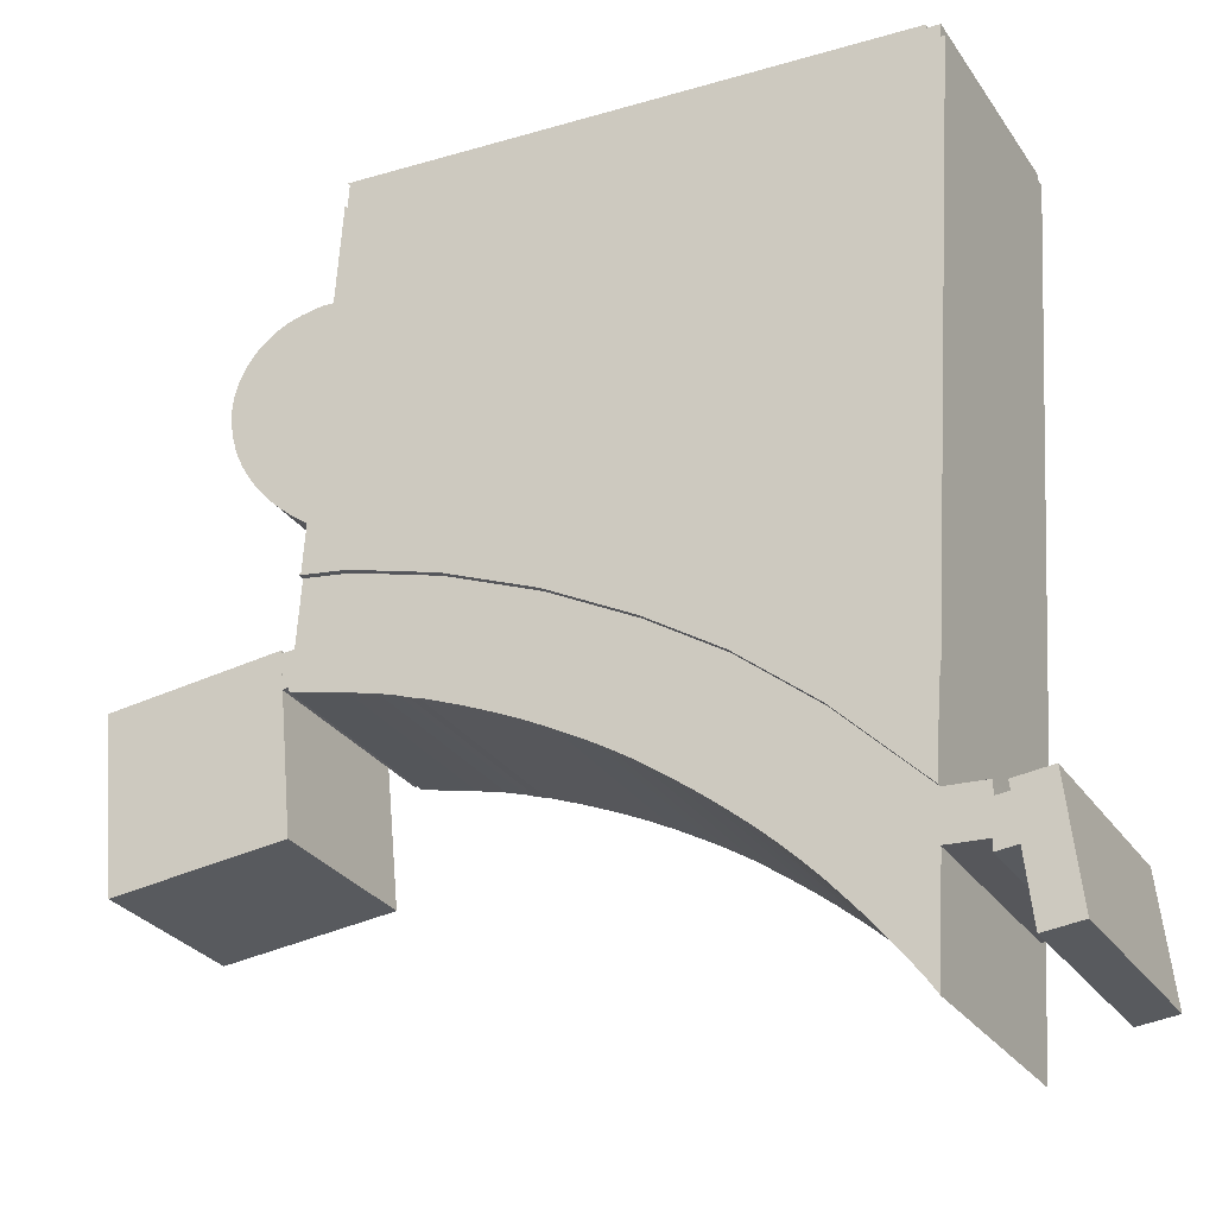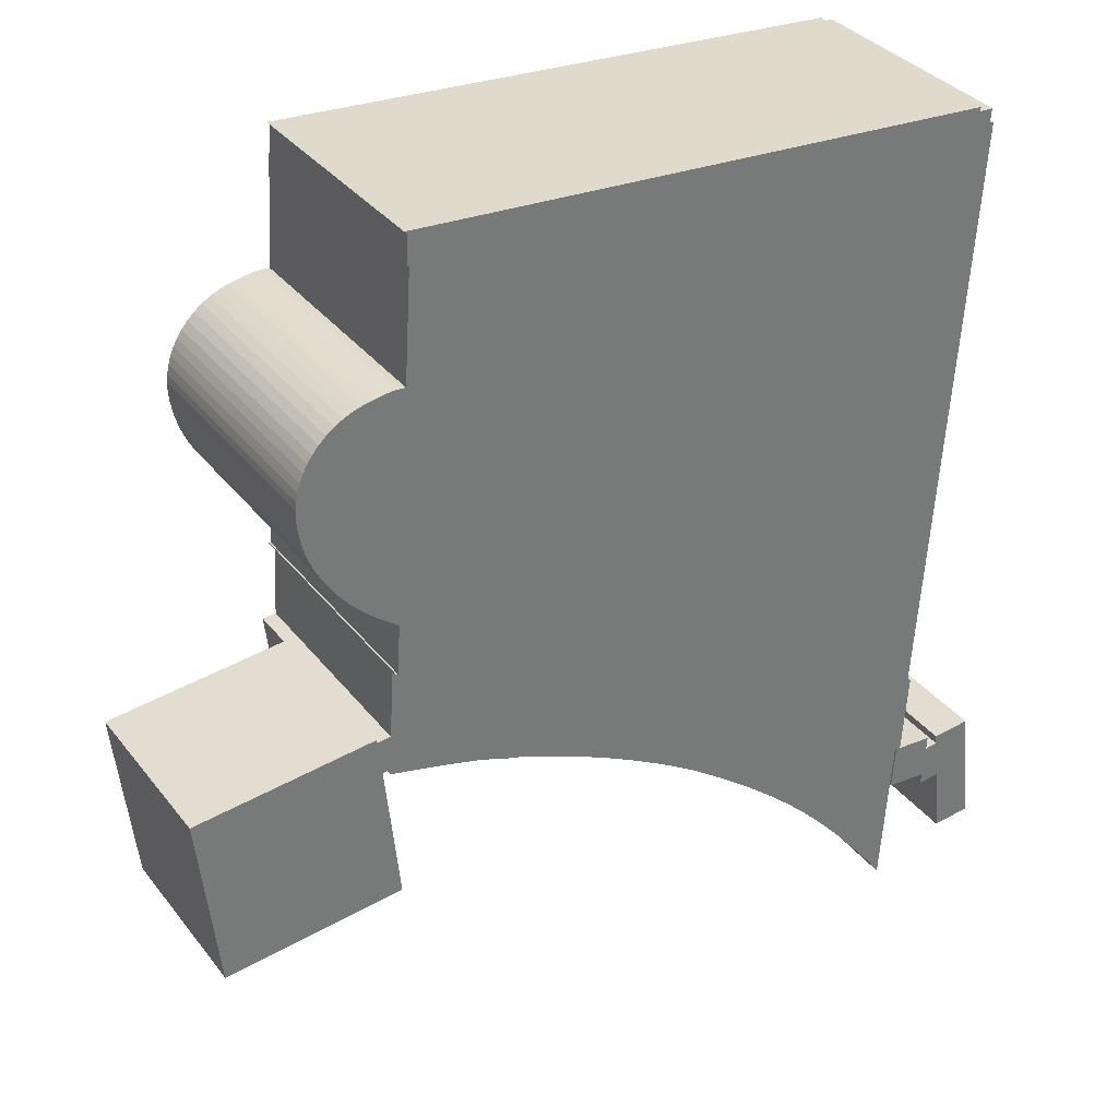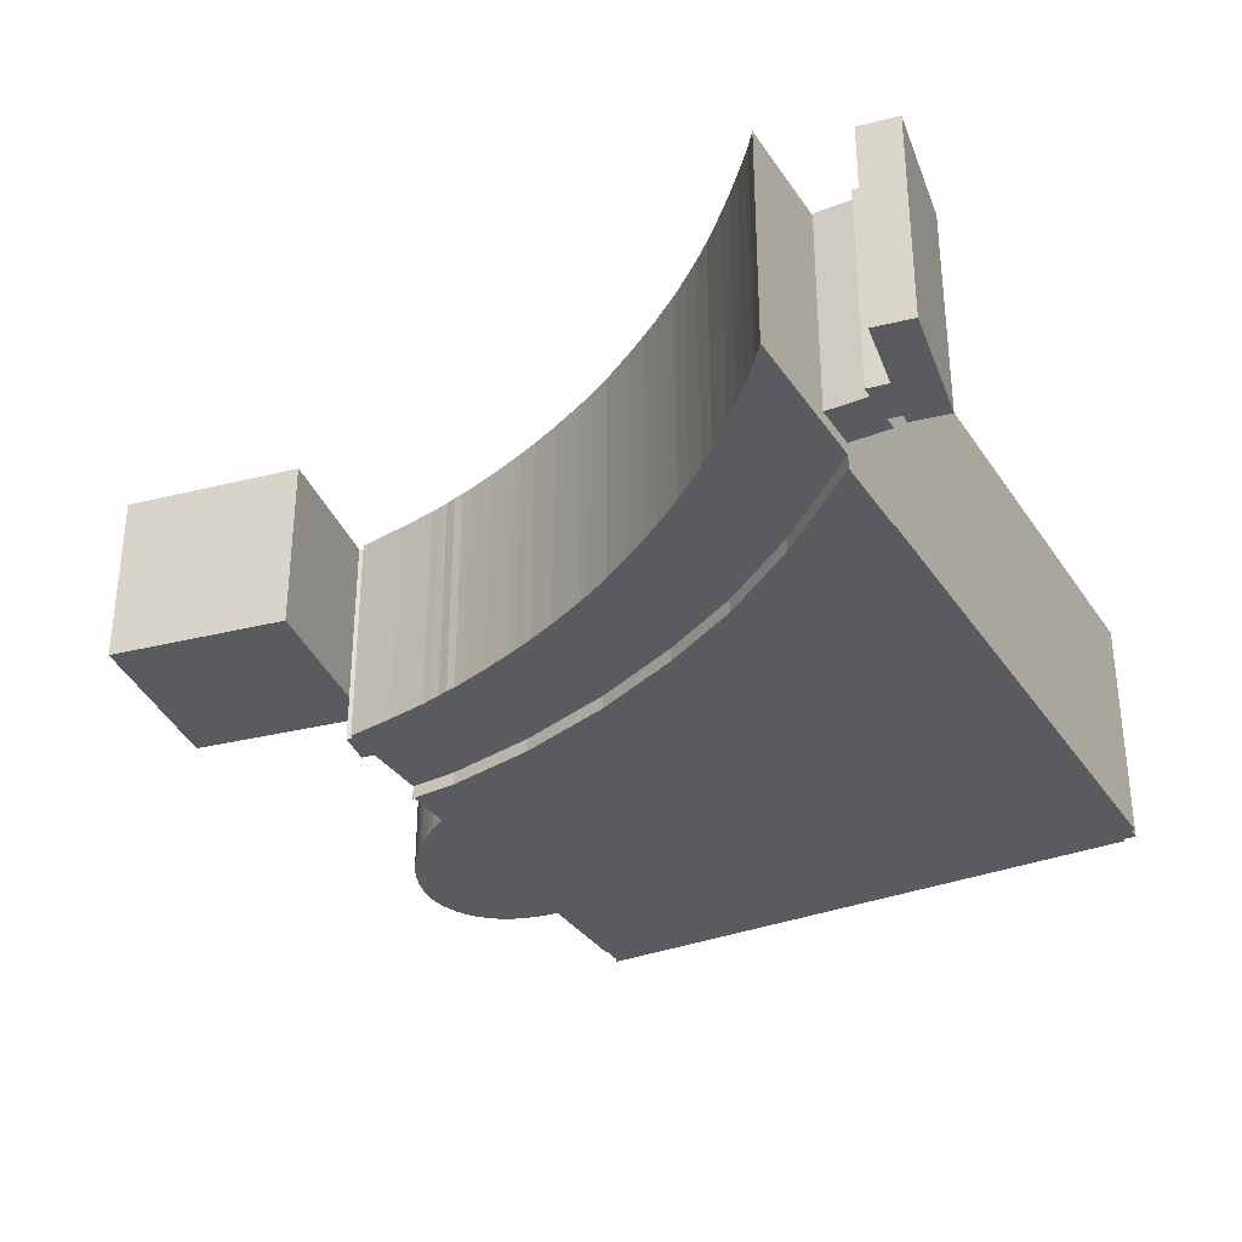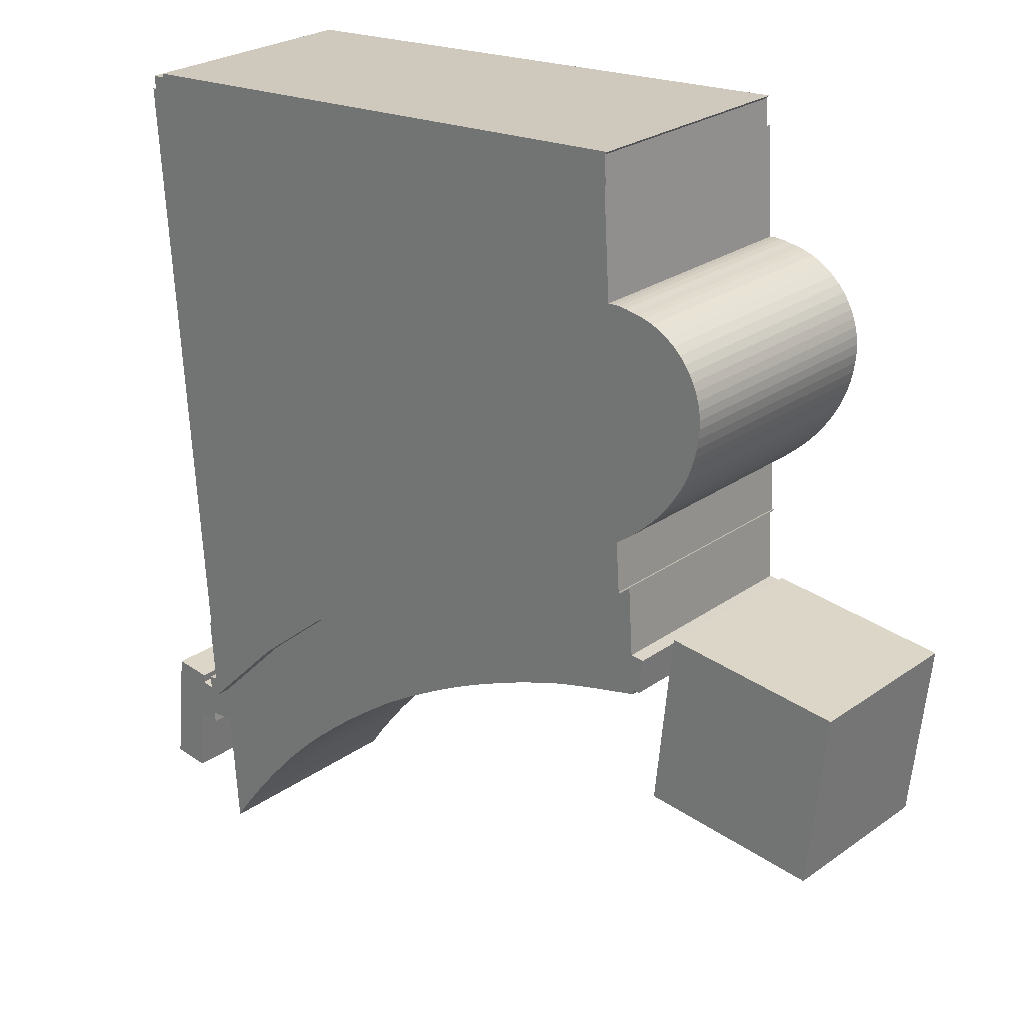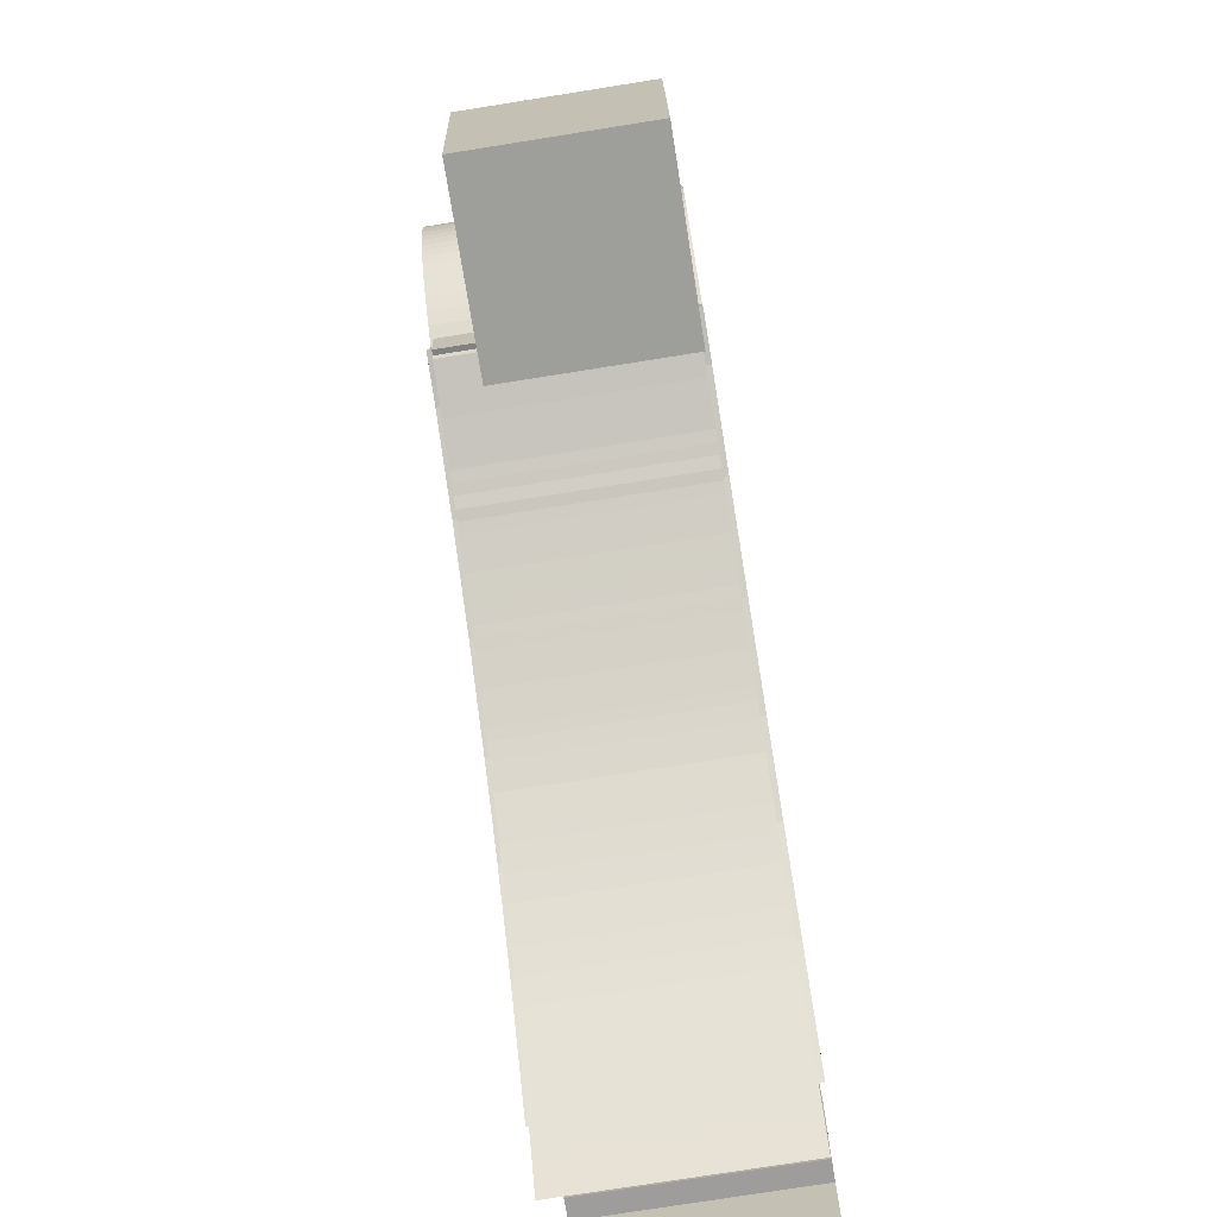
<metadata>
{"format":"obj","ext":"obj","renderer":"f3d","projection":"perspective","resolution":1024,"background":"white","views":[{"elev":-28.9,"azim":-152.3,"up":"+Z"},{"elev":34.4,"azim":147.8,"up":"+Z"},{"elev":-33.2,"azim":-155.2,"up":"+Y"},{"elev":25.6,"azim":41.7,"up":"+Z"},{"elev":-76.3,"azim":99.0,"up":"+Z"}]}
</metadata>
<code>
v  44.32 12.77 12.46
v  44.04 -5.998e-16 9.796
v  44.32 -7.631e-16 12.46
v  44.04 12.77 9.796
v  -2.331 12.9 -10.21
v  0.6611 -2.55 -10.01
v  -2.331 -2.55 -10.21
v  0.6614 12.9 -10.01
v  -2.3 -2.55 -11.02
v  -2.299 12.9 -11.02
v  -3.838 12.9 -10.86
v  -3.838 -2.55 -10.86
v  -4.386 -2.55 -16.07
v  -4.386 12.9 -16.07
v  -7.229 12.9 -15.78
v  -7.23 -2.55 -15.78
v  -6.27 12.9 -6.669
v  -6.27 -2.55 -6.668
v  48.58 -4.44 34.69
v  48.28 13.23 35.24
v  48.28 -4.44 35.24
v  48.58 13.23 34.69
v  48.84 -4.44 34.11
v  48.84 13.23 34.11
v  49.03 -4.44 33.51
v  49.03 13.23 33.51
v  49.17 -4.44 32.9
v  49.17 13.23 32.9
v  49.24 -4.44 32.27
v  49.24 13.23 32.27
v  49.25 -4.44 31.64
v  49.25 13.23 31.64
v  49.19 -4.44 30.92
v  49.19 13.23 30.92
v  49.08 -4.44 30.21
v  49.08 13.23 30.21
v  48.92 -4.44 29.51
v  48.92 13.23 29.51
v  48.72 -4.44 28.82
v  48.72 13.23 28.82
v  48.46 -4.44 28.13
v  48.46 13.23 28.13
v  48.16 -4.44 27.47
v  48.16 13.23 27.46
v  47.82 -4.44 26.82
v  47.82 13.23 26.82
v  47.43 -4.44 26.2
v  47.43 13.23 26.2
v  46.98 -4.44 25.54
v  46.98 13.23 25.54
v  46.5 -4.44 24.9
v  46.5 13.23 24.9
v  45.98 -4.44 24.3
v  45.98 13.23 24.3
v  45.56 -4.44 23.86
v  45.56 13.23 23.86
v  44.73 -4.44 23.06
v  44.73 13.23 23.06
v  43.85 -4.44 22.31
v  43.86 13.23 22.31
v  43.36 -4.44 21.95
v  43.36 13.23 21.95
v  42.61 -4.44 21.4
v  42.61 13.23 21.4
v  -3.429 -2.55 -6.968
v  -3.429 12.9 -6.968
v  -3.503 -2.55 -7.673
v  -3.503 12.9 -7.673
v  -2.53 -2.55 -7.774
v  -2.53 12.9 -7.775
v  -2.578 12.9 -6.77
v  -2.578 -2.55 -6.77
v  0.4336 -2.55 -6.57
v  0.4339 12.9 -6.571
v  2.553e-06 -4.32 -3.8e-06
v  41 12.94 46.23
v  41 -4.32 46.24
v  0.0003699 12.94 -0.0005505
v  -0.5863 12.94 8.89
v  -0.5866 -4.32 8.89
v  -0.8489 12.94 12.86
v  -0.8492 -4.32 12.86
v  -2.922 12.94 44.27
v  -2.923 -4.32 44.27
v  -2.623 -4.32 44.29
v  -2.623 12.94 44.29
v  -2.704 12.94 45.29
v  -2.704 -4.32 45.29
v  -1.705 -4.32 45.33
v  -1.705 12.94 45.33
v  -1.724 12.94 45.63
v  -1.725 -4.32 45.63
v  29.79 -4.32 47.66
v  29.79 12.94 47.66
v  33.63 -4.32 47.91
v  33.63 12.94 47.91
v  41.08 -4.32 48.39
v  41.08 12.94 48.39
v  40.88 -4.32 48.17
v  40.88 12.94 48.17
v  39.37 13.23 17.07
v  42.99 -4.44 17.62
v  39.37 -4.44 17.07
v  42.99 13.23 17.62
v  32.47 13.23 15.05
v  32.47 -4.44 15.05
v  42.86 -4.44 17.68
v  42.86 13.23 17.68
v  42.99 -4.44 17.7
v  42.99 13.23 17.7
v  43.67 12.76 9.904
v  44.04 -3.44 9.796
v  43.67 -3.44 9.905
v  44.04 12.76 9.796
v  43.51 -3.44 9.504
v  43.51 12.76 9.504
v  41.65 12.76 9.067
v  41.65 -3.44 9.067
v  39.97 12.76 8.667
v  39.97 -3.44 8.667
v  39.18 12.76 8.464
v  39.18 -3.44 8.464
v  36.91 12.76 7.859
v  36.91 -3.44 7.859
v  36.14 12.76 7.598
v  36.14 -3.44 7.598
v  35.42 12.76 7.372
v  35.42 -3.44 7.373
v  34.64 12.76 7.041
v  34.64 -3.44 7.042
v  33.93 12.76 6.845
v  33.93 -3.44 6.845
v  33.16 12.76 6.553
v  33.16 -3.44 6.553
v  30.96 12.76 5.658
v  30.96 -3.44 5.659
v  28.79 12.76 4.699
v  28.79 -3.44 4.7
v  28.04 12.76 4.355
v  28.03 -3.44 4.355
v  27.36 12.76 4.017
v  27.36 -3.44 4.018
v  26.62 12.76 3.665
v  26.62 -3.44 3.666
v  24.51 12.76 2.559
v  24.51 -3.44 2.559
v  22.44 12.76 1.385
v  22.44 -3.44 1.386
v  21.73 12.76 0.9703
v  21.72 -3.44 0.9708
v  20.72 12.76 0.355
v  20.72 -3.44 0.3555
v  19.74 12.76 -0.2814
v  19.74 -3.44 -0.2809
v  19.05 12.76 -0.7285
v  19.05 -3.44 -0.7279
v  25.29 13.23 12.08
v  25.29 -4.44 12.08
v  18.58 13.23 8.486
v  18.58 -4.44 8.487
v  12.83 13.23 4.754
v  12.83 -4.44 4.755
v  6.932 -4.44 -0.08222
v  6.933 13.23 -0.08278
v  0.4335 -4.44 -6.57
v  0.4339 13.23 -6.571
v  0.0003761 13.23 -0.0005597
v  0 -4.44 -2.719e-16
v  41 13.23 46.23
v  41 -4.44 46.24
v  41.5 -4.44 38.32
v  41.5 13.23 38.32
v  41.93 -4.44 38.36
v  41.93 13.23 38.36
v  42.37 -4.44 38.36
v  42.37 13.23 38.36
v  42.92 -4.44 38.31
v  42.92 13.23 38.31
v  43.46 -4.44 38.21
v  43.46 13.23 38.21
v  43.99 -4.44 38.13
v  43.99 13.23 38.13
v  44.47 -4.44 38.02
v  44.47 13.23 38.02
v  45.13 -4.44 37.81
v  45.14 13.23 37.81
v  45.77 -4.44 37.52
v  45.78 13.23 37.52
v  46.38 -4.44 37.17
v  46.38 13.23 37.17
v  46.94 -4.44 36.76
v  46.94 13.23 36.76
v  47.46 -4.44 36.28
v  47.46 13.23 36.28
v  47.92 -4.44 35.75
v  47.92 13.23 35.75
v  17.13 -3.44 -2.111
v  17.13 12.76 -2.112
v  16.47 -3.44 -2.607
v  16.47 12.76 -2.608
v  15 -3.44 -3.725
v  15 12.76 -3.726
v  13.56 -3.44 -4.883
v  13.56 12.76 -4.884
v  12.15 -3.44 -6.08
v  12.15 12.76 -6.08
v  11.52 -3.44 -6.622
v  11.52 12.76 -6.623
v  10.16 -3.44 -7.875
v  10.16 12.76 -7.875
v  8.841 -3.44 -9.167
v  8.842 12.76 -9.167
v  7.559 -3.44 -10.5
v  7.559 12.76 -10.5
v  7.026 -3.44 -11.1
v  7.027 12.76 -11.1
v  5.794 -3.44 -12.49
v  5.794 12.76 -12.49
v  4.6 -3.44 -13.9
v  4.6 12.76 -13.9
v  3.446 -3.44 -15.35
v  3.446 12.76 -15.35
v  2.949 -3.44 -16
v  2.949 12.76 -16
v  2.478 -3.44 -16.61
v  2.479 12.76 -16.61
v  1.988 -3.44 -17.27
v  1.988 12.76 -17.27
v  1.216 -3.44 -18.41
v  1.216 12.76 -18.41
v  1.004 12.76 -15.21
v  1.004 -3.44 -15.21
v  0.6614 12.76 -10.01
v  0.6611 -3.44 -10.01
v  0.4339 12.76 -6.571
v  0.4335 -3.44 -6.57
v  6.933 12.76 -0.08276
v  6.932 -3.44 -0.08225
v  12.83 12.76 4.754
v  12.83 -3.44 4.755
v  18.58 -3.44 8.487
v  18.58 12.76 8.486
v  25.29 -3.44 12.08
v  25.29 12.76 12.08
v  32.47 -3.44 15.05
v  32.47 12.76 15.05
v  39.37 -3.44 17.07
v  39.37 12.76 17.07
v  42.99 -3.44 17.62
v  42.99 12.76 17.62
v  43.32 -3.44 12.54
v  43.33 12.76 12.54
v  44.32 -3.44 12.46
v  44.32 12.76 12.46
v  44.35 12.77 12.71
v  44.35 -7.783e-16 12.71
v  57.72 -6.931e-16 11.32
v  57.72 12.77 11.32
v  56.32 1.241e-16 -2.026
v  56.32 12.77 -2.026
v  42.98 12.77 -0.68
v  42.98 4.161e-17 -0.6796
g defaultobject
f 1 2 3
f 2 1 4
f 5 6 7
f 6 5 8
f 9 5 7
f 5 9 10
f 11 9 12
f 9 11 10
f 13 11 12
f 11 13 14
f 15 13 16
f 13 15 14
f 17 16 18
f 16 17 15
f 19 20 21
f 20 19 22
f 23 22 19
f 22 23 24
f 25 24 23
f 24 25 26
f 27 26 25
f 26 27 28
f 29 28 27
f 28 29 30
f 31 30 29
f 30 31 32
f 33 32 31
f 32 33 34
f 35 34 33
f 34 35 36
f 37 36 35
f 36 37 38
f 39 38 37
f 38 39 40
f 41 40 39
f 40 41 42
f 43 42 41
f 42 43 44
f 45 44 43
f 44 45 46
f 47 46 45
f 46 47 48
f 49 48 47
f 48 49 50
f 51 50 49
f 50 51 52
f 53 52 51
f 52 53 54
f 55 54 53
f 54 55 56
f 57 56 55
f 56 57 58
f 59 58 57
f 58 59 60
f 61 60 59
f 60 61 62
f 63 62 61
f 62 63 64
f 65 17 18
f 17 65 66
f 67 66 65
f 66 67 68
f 69 68 67
f 68 69 70
f 71 69 72
f 69 71 70
f 73 71 72
f 71 73 74
f 6 74 73
f 74 6 8
f 75 76 77
f 76 75 78
f 79 75 80
f 75 79 78
f 81 80 82
f 80 81 79
f 83 82 84
f 82 83 81
f 85 83 84
f 83 85 86
f 87 85 88
f 85 87 86
f 89 87 88
f 87 89 90
f 91 89 92
f 89 91 90
f 93 91 92
f 91 93 94
f 95 94 93
f 94 95 96
f 97 96 95
f 96 97 98
f 99 98 97
f 98 99 100
f 77 100 99
f 100 77 76
f 101 102 103
f 102 101 104
f 105 103 106
f 103 105 101
f 107 64 63
f 64 107 108
f 109 108 107
f 108 109 110
f 102 110 109
f 110 102 104
f 111 112 113
f 112 111 114
f 115 111 113
f 111 115 116
f 117 115 118
f 115 117 116
f 119 118 120
f 118 119 117
f 121 120 122
f 120 121 119
f 123 122 124
f 122 123 121
f 125 124 126
f 124 125 123
f 127 126 128
f 126 127 125
f 129 128 130
f 128 129 127
f 131 130 132
f 130 131 129
f 133 132 134
f 132 133 131
f 135 134 136
f 134 135 133
f 137 136 138
f 136 137 135
f 139 138 140
f 138 139 137
f 141 140 142
f 140 141 139
f 143 142 144
f 142 143 141
f 145 144 146
f 144 145 143
f 147 146 148
f 146 147 145
f 149 148 150
f 148 149 147
f 151 150 152
f 150 151 149
f 153 152 154
f 152 153 151
f 155 154 156
f 154 155 153
f 157 106 158
f 106 157 105
f 159 158 160
f 158 159 157
f 161 160 162
f 160 161 159
f 163 161 162
f 161 163 164
f 165 164 163
f 164 165 166
f 167 165 168
f 165 167 166
f 169 168 170
f 168 169 167
f 171 169 170
f 169 171 172
f 173 172 171
f 172 173 174
f 175 174 173
f 174 175 176
f 177 176 175
f 176 177 178
f 179 178 177
f 178 179 180
f 181 180 179
f 180 181 182
f 183 182 181
f 182 183 184
f 185 184 183
f 184 185 186
f 187 186 185
f 186 187 188
f 189 188 187
f 188 189 190
f 191 190 189
f 190 191 192
f 193 192 191
f 192 193 194
f 195 194 193
f 194 195 196
f 21 196 195
f 196 21 20
f 197 155 156
f 155 197 198
f 199 198 197
f 198 199 200
f 201 200 199
f 200 201 202
f 203 202 201
f 202 203 204
f 205 204 203
f 204 205 206
f 207 206 205
f 206 207 208
f 209 208 207
f 208 209 210
f 211 210 209
f 210 211 212
f 213 212 211
f 212 213 214
f 215 214 213
f 214 215 216
f 217 216 215
f 216 217 218
f 219 218 217
f 218 219 220
f 221 220 219
f 220 221 222
f 223 222 221
f 222 223 224
f 225 224 223
f 224 225 226
f 227 226 225
f 226 227 228
f 229 228 227
f 228 229 230
f 231 229 232
f 229 231 230
f 233 232 234
f 232 233 231
f 235 234 236
f 234 235 233
f 237 236 238
f 236 237 235
f 239 238 240
f 238 239 237
f 241 239 240
f 239 241 242
f 243 242 241
f 242 243 244
f 245 244 243
f 244 245 246
f 247 246 245
f 246 247 248
f 249 248 247
f 248 249 250
f 251 250 249
f 250 251 252
f 253 252 251
f 252 253 254
f 112 254 253
f 254 112 114
f 255 3 256
f 3 255 1
f 257 255 256
f 255 257 258
f 259 258 257
f 258 259 260
f 261 259 262
f 259 261 260
f 4 262 2
f 262 4 261
f 250 252 248
f 114 248 252
f 111 248 114
f 116 248 111
f 117 248 116
f 246 248 117
f 119 246 117
f 121 246 119
f 123 246 121
f 125 246 123
f 127 246 125
f 129 246 127
f 244 246 129
f 131 244 129
f 133 244 131
f 135 244 133
f 137 244 135
f 139 244 137
f 242 244 139
f 141 242 139
f 143 242 141
f 145 242 143
f 147 242 145
f 149 242 147
f 151 242 149
f 239 242 151
f 153 239 151
f 155 239 153
f 198 239 155
f 200 239 198
f 202 239 200
f 237 239 202
f 204 237 202
f 206 237 204
f 208 237 206
f 210 237 208
f 212 237 210
f 235 237 212
f 214 235 212
f 216 235 214
f 218 235 216
f 220 235 218
f 222 235 220
f 233 235 222
f 224 233 222
f 226 233 224
f 231 233 226
f 228 231 226
f 230 231 228
f 252 254 114
f 4 260 261
f 260 4 1
f 260 1 255
f 260 255 258
f 8 71 74
f 71 8 70
f 70 8 5
f 70 5 68
f 68 5 17
f 17 5 11
f 17 11 15
f 11 5 10
f 15 11 14
f 17 66 68
f 96 98 100
f 83 86 81
f 78 100 76
f 100 78 96
f 96 78 94
f 94 78 90
f 90 78 86
f 90 86 87
f 86 78 79
f 86 79 81
f 91 94 90
f 167 164 166
f 164 167 169
f 164 169 161
f 161 169 159
f 159 169 157
f 157 169 105
f 105 169 101
f 101 169 172
f 101 172 64
f 101 64 108
f 101 108 104
f 64 172 62
f 62 172 60
f 60 172 58
f 58 172 56
f 56 172 54
f 54 172 52
f 52 172 50
f 50 172 48
f 48 172 46
f 46 172 44
f 44 172 42
f 42 172 40
f 40 172 38
f 38 172 36
f 36 172 34
f 34 172 32
f 32 172 30
f 30 172 28
f 28 172 26
f 26 172 24
f 24 172 22
f 22 172 20
f 20 172 196
f 196 172 194
f 194 172 192
f 192 172 190
f 190 172 188
f 188 172 186
f 186 172 184
f 184 172 182
f 172 180 182
f 180 172 174
f 180 174 178
f 178 174 176
f 110 104 108
f 256 259 257
f 259 256 3
f 259 3 2
f 259 2 262
f 7 12 9
f 73 7 6
f 7 73 69
f 69 73 72
f 12 16 13
f 16 12 18
f 18 12 7
f 18 7 67
f 67 7 69
f 18 67 65
f 77 80 75
f 80 77 82
f 82 77 84
f 84 77 85
f 85 77 88
f 88 77 89
f 89 77 92
f 92 77 93
f 93 77 95
f 95 77 99
f 95 99 97
f 102 107 103
f 107 102 109
f 29 171 31
f 171 29 173
f 173 29 27
f 173 27 175
f 175 27 25
f 175 25 177
f 177 25 179
f 179 25 23
f 179 23 181
f 181 23 19
f 181 19 183
f 183 19 21
f 183 21 185
f 185 21 195
f 185 195 187
f 187 195 193
f 187 193 189
f 189 193 191
f 163 168 165
f 168 163 170
f 170 163 162
f 170 162 160
f 170 160 158
f 170 158 106
f 170 106 103
f 170 103 171
f 171 103 63
f 63 103 107
f 171 63 61
f 171 61 59
f 171 59 57
f 171 57 55
f 171 55 53
f 171 53 51
f 171 51 49
f 171 49 47
f 171 47 45
f 171 45 43
f 171 43 41
f 171 41 39
f 171 39 37
f 171 37 35
f 171 35 33
f 171 33 31
f 253 251 112
f 249 247 251
f 112 251 247
f 113 112 247
f 245 113 247
f 115 113 245
f 118 115 245
f 120 118 245
f 122 120 245
f 124 122 245
f 243 124 245
f 126 124 243
f 128 126 243
f 130 128 243
f 132 130 243
f 134 132 243
f 136 134 243
f 138 136 243
f 241 138 243
f 140 138 241
f 142 140 241
f 144 142 241
f 146 144 241
f 148 146 241
f 240 148 241
f 150 148 240
f 152 150 240
f 154 152 240
f 156 154 240
f 197 156 240
f 238 197 240
f 199 197 238
f 201 199 238
f 203 201 238
f 205 203 238
f 207 205 238
f 209 207 238
f 236 209 238
f 211 209 236
f 213 211 236
f 215 213 236
f 217 215 236
f 219 217 236
f 234 219 236
f 221 219 234
f 232 221 234
f 223 221 232
f 225 223 232
f 227 225 232
f 229 227 232

</code>
